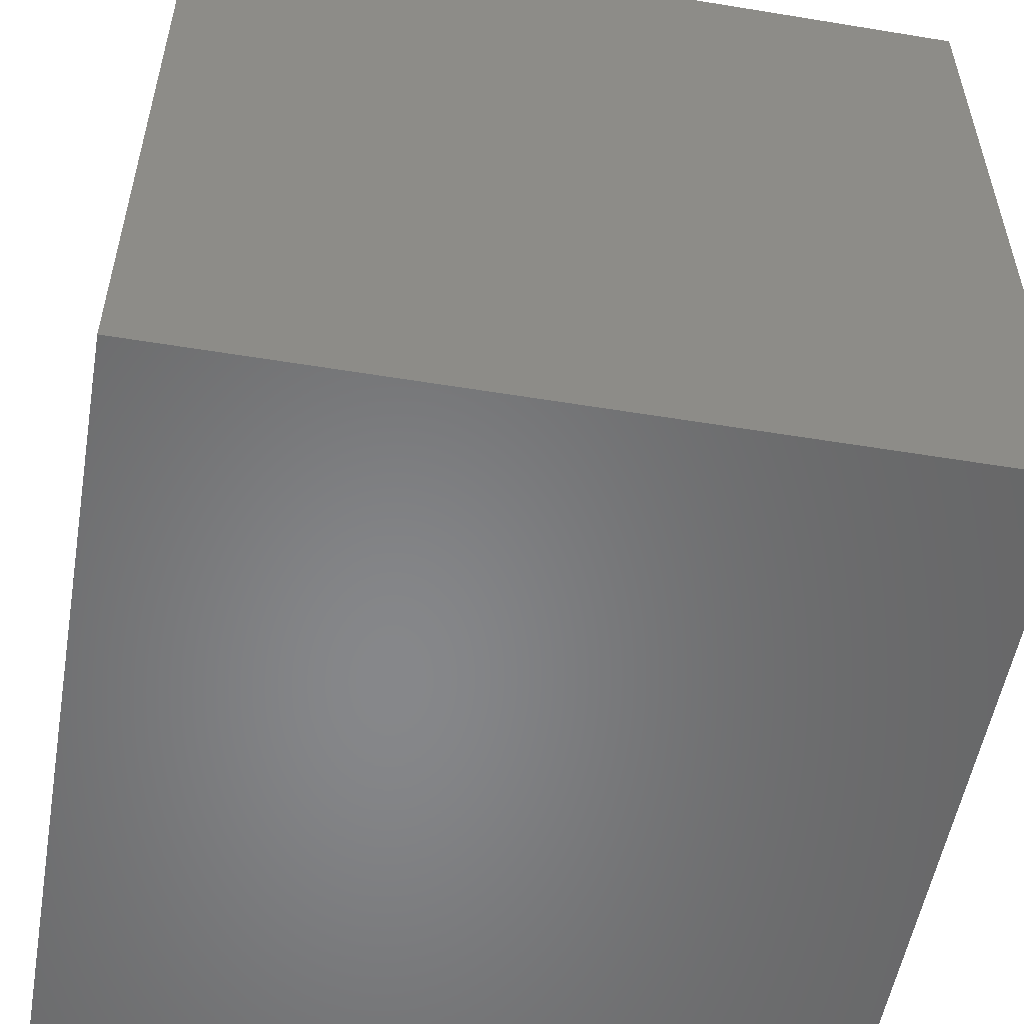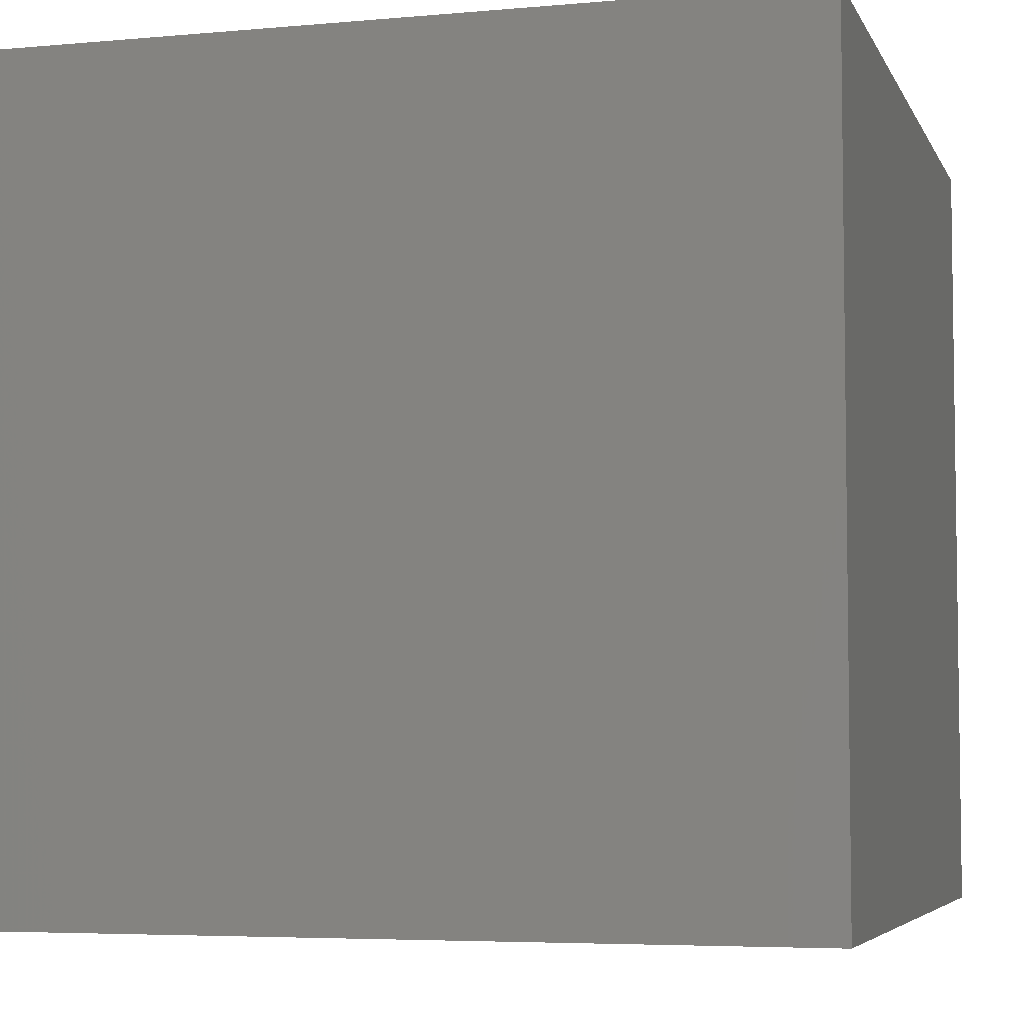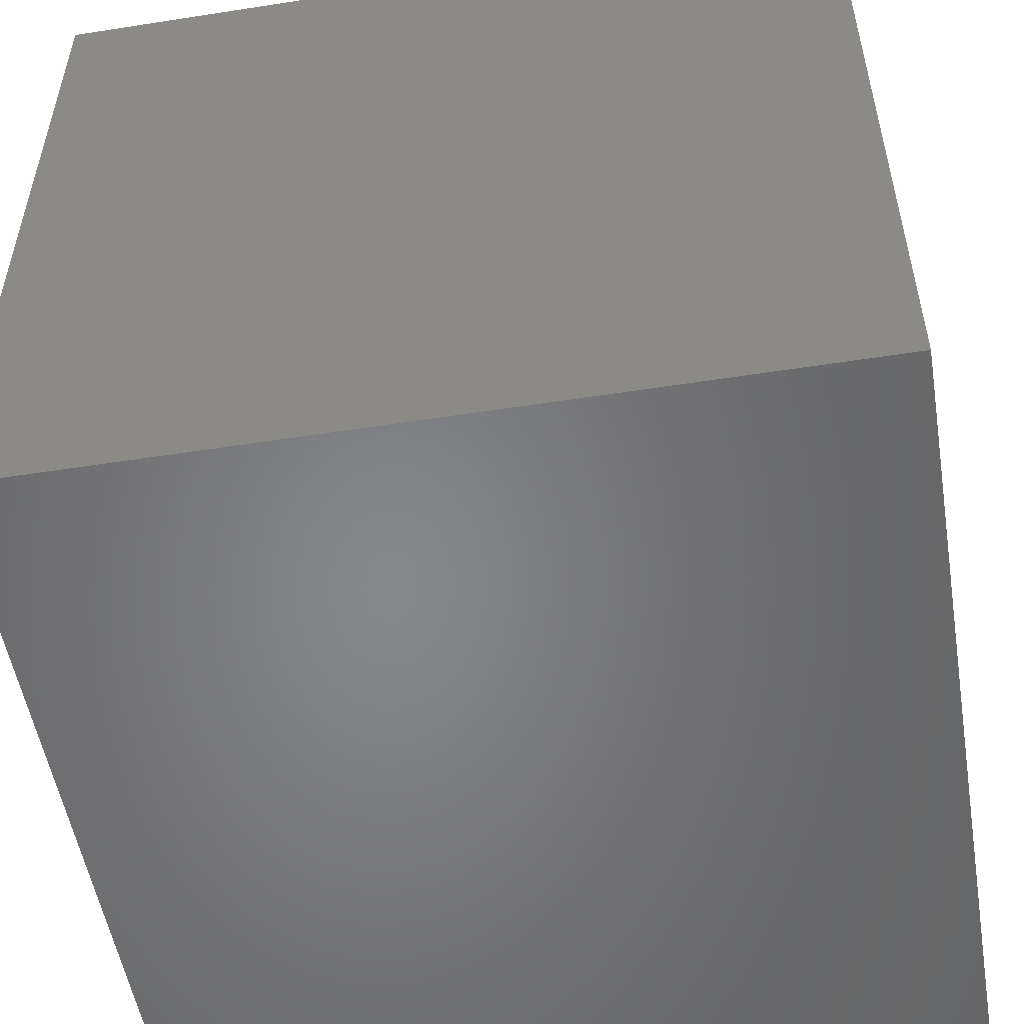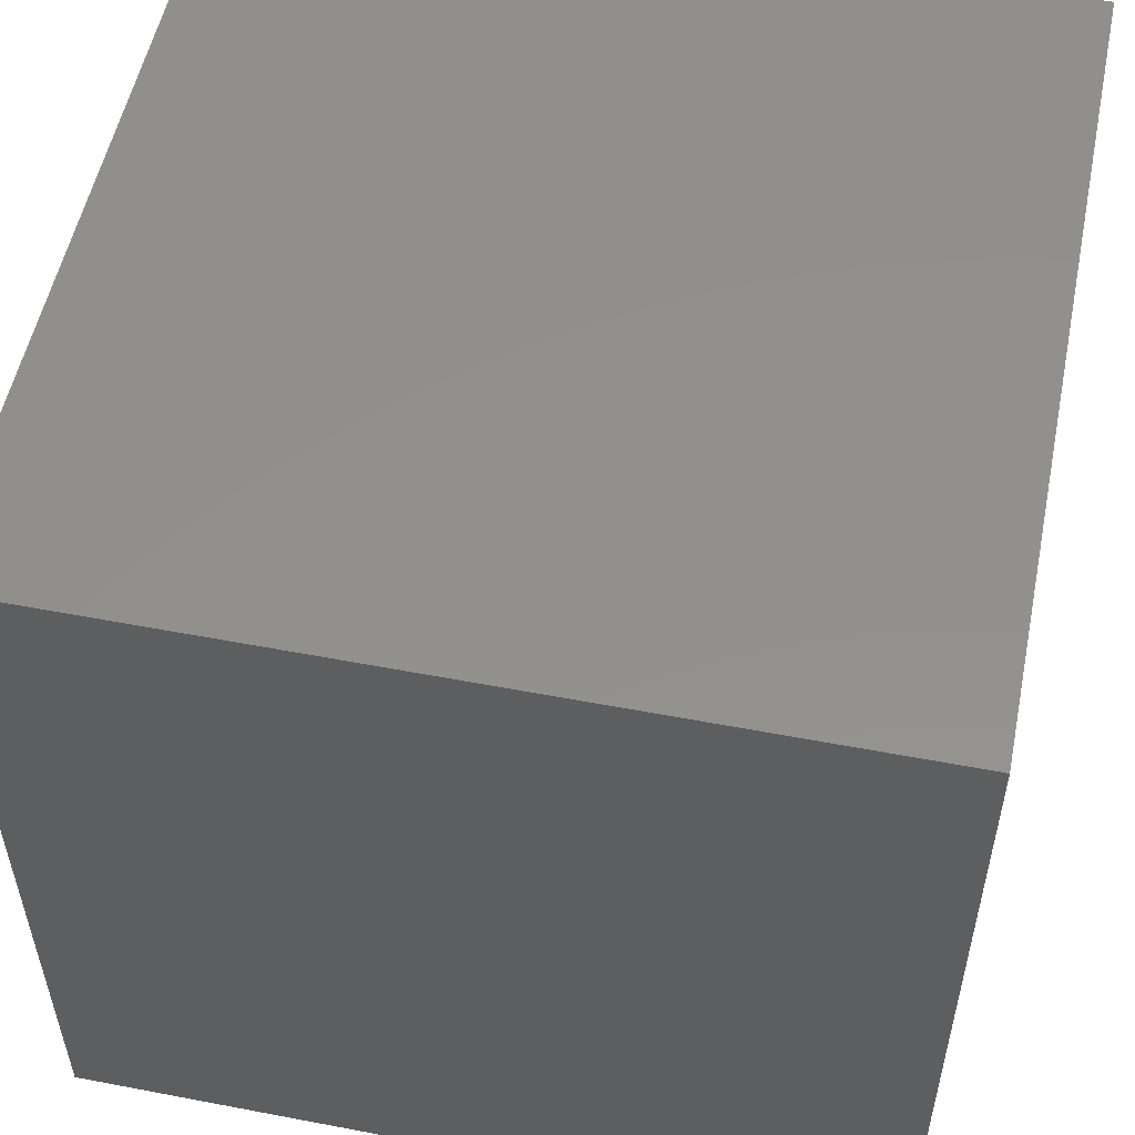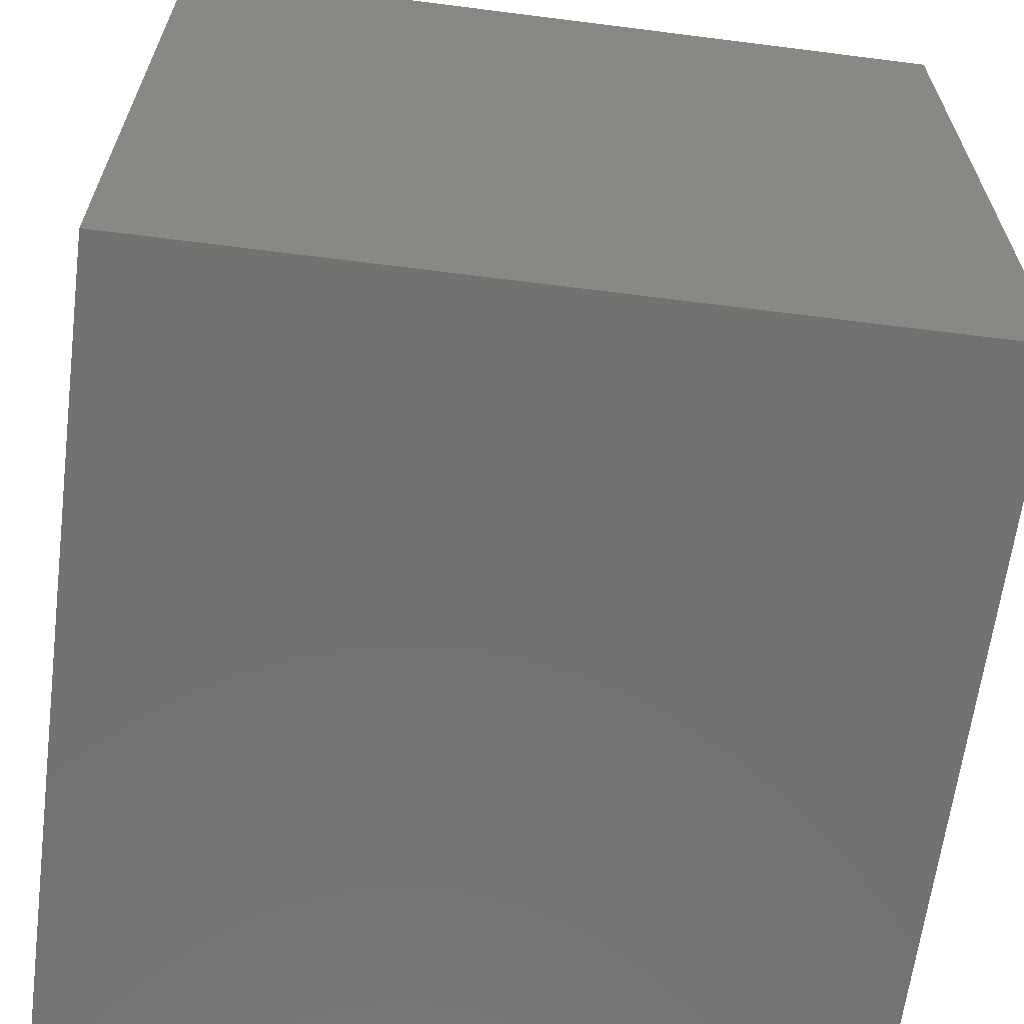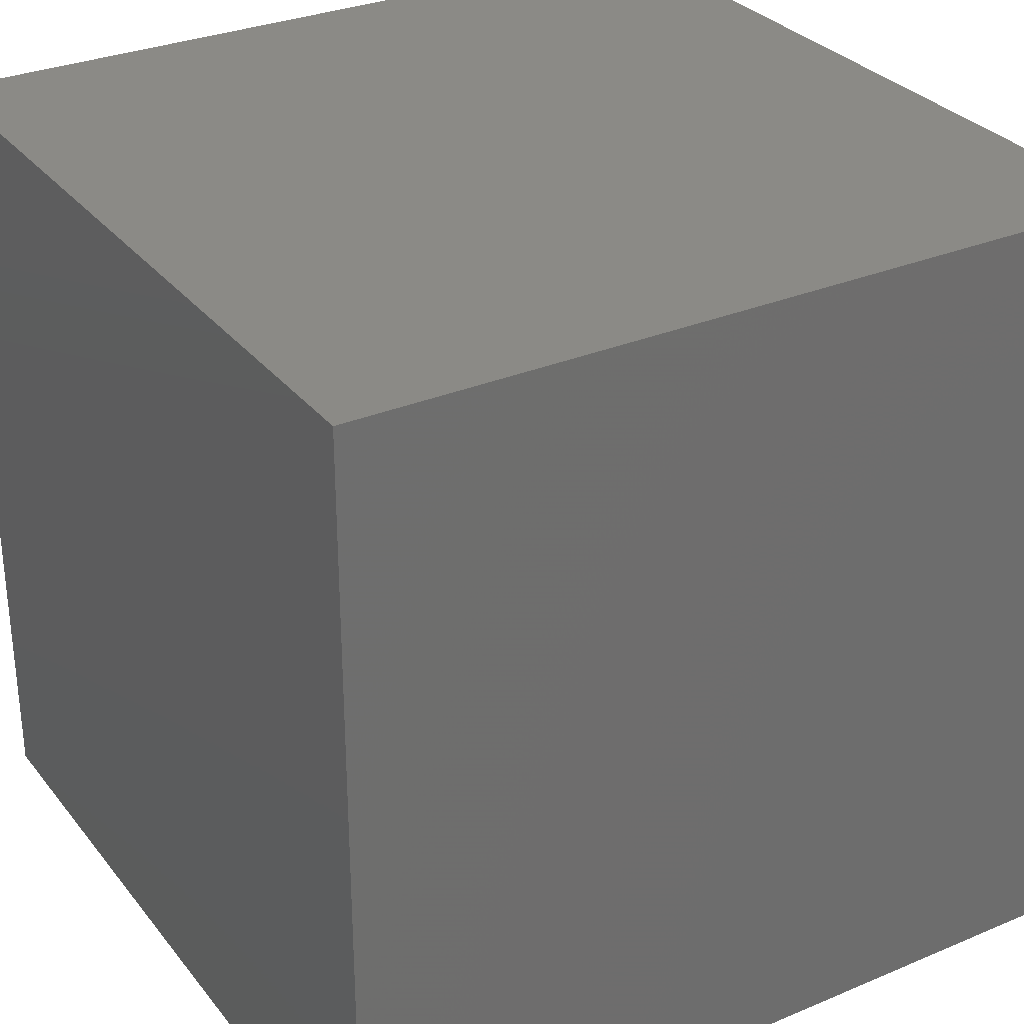
<metadata>
{"format":"stl","ext":"stl","renderer":"f3d","projection":"perspective","resolution":1024,"background":"white","views":[{"elev":-54.0,"azim":80.1,"up":"+Y"},{"elev":-5.2,"azim":15.9,"up":"+Z"},{"elev":-53.0,"azim":99.5,"up":"+Z"},{"elev":53.9,"azim":-78.5,"up":"+Y"},{"elev":-64.0,"azim":82.7,"up":"+Y"},{"elev":30.6,"azim":-121.2,"up":"+Y"}]}
</metadata>
<code>
# stl→obj: 152 verts, 300 faces
v 0 10 10
v 0 10 0
v 0 0 10
v 0 0 0
v 8.522 4.033 10
v 8.424 3.821 10
v 10 0 10
v 8.29 3.63 10
v 8.124 3.464 10
v 8.522 4.95 10
v 8.583 4.724 10
v 10 10 10
v 8.603 4.491 10
v 8.583 4.259 10
v 6.592 3.33 10
v 6.401 3.464 10
v 7.933 5.653 10
v 8.124 5.519 10
v 6.003 4.95 10
v 6.101 5.162 10
v 6.235 5.353 10
v 6.401 5.519 10
v 8.29 5.353 10
v 8.424 5.162 10
v 7.933 3.33 10
v 7.721 3.232 10
v 7.495 3.171 10
v 7.262 3.151 10
v 7.03 3.171 10
v 6.804 3.232 10
v 6.235 3.63 10
v 6.101 3.821 10
v 6.003 4.033 10
v 5.942 4.259 10
v 5.922 4.491 10
v 5.942 4.724 10
v 6.592 5.653 10
v 6.804 5.751 10
v 7.03 5.812 10
v 7.262 5.832 10
v 7.495 5.812 10
v 7.721 5.751 10
v 10 10 0
v 10 0 0
v 8.583 4.259 2.379
v 8.603 4.491 2.379
v 8.583 4.724 2.379
v 8.522 4.95 2.379
v 8.424 5.162 2.379
v 8.29 5.353 2.379
v 8.124 5.519 2.379
v 7.933 5.653 2.379
v 7.721 5.751 2.379
v 7.495 5.812 2.379
v 7.262 5.832 2.379
v 7.03 5.812 2.379
v 6.804 5.751 2.379
v 6.592 5.653 2.379
v 6.401 5.519 2.379
v 6.235 5.353 2.379
v 6.101 5.162 2.379
v 6.003 4.95 2.379
v 5.942 4.724 2.379
v 5.922 4.491 2.379
v 5.942 4.259 2.379
v 6.003 4.033 2.379
v 6.101 3.821 2.379
v 6.235 3.63 2.379
v 6.401 3.464 2.379
v 6.592 3.33 2.379
v 6.804 3.232 2.379
v 7.03 3.171 2.379
v 7.262 3.151 2.379
v 7.495 3.171 2.379
v 7.721 3.232 2.379
v 7.933 3.33 2.379
v 8.124 3.464 2.379
v 8.29 3.63 2.379
v 8.424 3.821 2.379
v 8.522 4.033 2.379
v 6.525 4.491 2.379
v 6.536 4.363 2.379
v 6.569 4.239 2.379
v 6.624 4.123 2.379
v 6.697 4.017 2.379
v 6.788 3.926 2.379
v 6.894 3.853 2.379
v 7.01 3.798 2.379
v 7.134 3.765 2.379
v 7.262 3.754 2.379
v 7.391 3.765 2.379
v 7.515 3.798 2.379
v 7.631 3.853 2.379
v 7.737 3.926 2.379
v 7.828 4.017 2.379
v 7.901 4.123 2.379
v 7.956 4.239 2.379
v 7.989 4.363 2.379
v 8 4.491 2.379
v 7.989 4.62 2.379
v 7.956 4.744 2.379
v 7.901 4.86 2.379
v 7.828 4.966 2.379
v 7.737 5.057 2.379
v 7.631 5.13 2.379
v 7.515 5.185 2.379
v 7.391 5.218 2.379
v 7.262 5.229 2.379
v 7.134 5.218 2.379
v 7.01 5.185 2.379
v 6.894 5.13 2.379
v 6.788 5.057 2.379
v 6.697 4.966 2.379
v 6.624 4.86 2.379
v 6.569 4.744 2.379
v 6.536 4.62 2.379
v 8 4.491 10
v 7.989 4.363 10
v 7.956 4.239 10
v 7.901 4.123 10
v 7.828 4.017 10
v 7.737 3.926 10
v 7.631 3.853 10
v 7.515 3.798 10
v 7.391 3.765 10
v 7.262 3.754 10
v 7.134 3.765 10
v 7.01 3.798 10
v 6.894 3.853 10
v 6.788 3.926 10
v 6.697 4.017 10
v 6.624 4.123 10
v 6.569 4.239 10
v 6.536 4.363 10
v 6.525 4.491 10
v 6.536 4.62 10
v 6.569 4.744 10
v 6.624 4.86 10
v 6.697 4.966 10
v 6.788 5.057 10
v 6.894 5.13 10
v 7.01 5.185 10
v 7.134 5.218 10
v 7.262 5.229 10
v 7.391 5.218 10
v 7.515 5.185 10
v 7.631 5.13 10
v 7.737 5.057 10
v 7.828 4.966 10
v 7.901 4.86 10
v 7.956 4.744 10
v 7.989 4.62 10
f 1 2 3
f 3 2 4
f 5 6 7
f 7 6 8
f 7 8 9
f 10 11 12
f 12 11 13
f 12 13 7
f 7 13 14
f 7 14 5
f 15 16 3
f 17 18 12
f 19 20 1
f 1 20 21
f 1 21 22
f 18 23 12
f 12 23 24
f 12 24 10
f 9 25 7
f 7 25 26
f 7 26 27
f 27 28 7
f 7 28 29
f 7 29 3
f 3 29 30
f 3 30 15
f 16 31 3
f 3 31 32
f 3 32 33
f 33 34 3
f 3 34 35
f 3 35 1
f 1 35 36
f 1 36 19
f 22 37 1
f 1 37 38
f 1 38 12
f 12 38 39
f 12 39 40
f 40 41 12
f 12 41 42
f 12 42 17
f 43 12 44
f 44 12 7
f 2 43 4
f 4 43 44
f 12 43 1
f 1 43 2
f 44 7 4
f 4 7 3
f 45 13 46
f 46 13 11
f 46 11 47
f 47 11 10
f 47 10 48
f 48 10 24
f 48 24 49
f 49 24 23
f 49 23 50
f 50 23 18
f 50 18 51
f 51 18 17
f 51 17 52
f 52 17 42
f 52 42 53
f 53 42 41
f 53 41 54
f 54 41 40
f 54 40 55
f 55 40 39
f 55 39 56
f 56 39 38
f 56 38 57
f 57 38 37
f 57 37 58
f 58 37 22
f 58 22 59
f 59 22 21
f 59 21 60
f 60 21 20
f 60 20 61
f 61 20 19
f 61 19 62
f 62 19 36
f 62 36 63
f 63 36 35
f 63 35 64
f 64 35 34
f 64 34 65
f 65 34 33
f 65 33 66
f 66 33 32
f 66 32 67
f 67 32 31
f 67 31 68
f 68 31 16
f 68 16 69
f 69 16 15
f 69 15 70
f 70 15 30
f 70 30 71
f 71 30 29
f 71 29 72
f 72 29 28
f 72 28 73
f 73 28 27
f 73 27 74
f 74 27 26
f 74 26 75
f 75 26 25
f 75 25 76
f 76 25 9
f 76 9 77
f 77 9 8
f 77 8 78
f 78 8 6
f 78 6 79
f 79 6 5
f 79 5 80
f 80 5 14
f 80 14 45
f 45 14 13
f 81 64 82
f 82 64 65
f 82 65 83
f 83 65 66
f 83 66 84
f 84 66 67
f 84 67 85
f 85 67 68
f 85 68 86
f 86 68 69
f 86 69 87
f 87 69 70
f 87 70 88
f 88 70 71
f 88 71 89
f 89 71 72
f 89 72 90
f 90 72 73
f 90 73 91
f 91 73 74
f 91 74 92
f 92 74 75
f 92 75 93
f 93 75 76
f 93 76 94
f 94 76 77
f 94 77 95
f 95 77 78
f 95 78 96
f 96 78 79
f 96 79 97
f 97 79 80
f 97 80 98
f 98 80 45
f 98 45 99
f 99 45 46
f 99 46 100
f 100 46 47
f 100 47 101
f 101 47 48
f 101 48 102
f 102 48 49
f 102 49 103
f 103 49 50
f 103 50 104
f 104 50 51
f 104 51 105
f 105 51 52
f 105 52 106
f 106 52 53
f 106 53 107
f 107 53 54
f 107 54 108
f 108 54 55
f 108 55 109
f 109 55 56
f 109 56 110
f 110 56 57
f 110 57 111
f 111 57 58
f 111 58 112
f 112 58 59
f 112 59 113
f 113 59 60
f 113 60 114
f 114 60 61
f 114 61 115
f 115 61 62
f 115 62 116
f 116 62 63
f 116 63 81
f 81 63 64
f 100 117 99
f 99 117 118
f 99 118 98
f 98 118 119
f 98 119 97
f 97 119 120
f 97 120 96
f 96 120 121
f 96 121 95
f 95 121 122
f 95 122 94
f 94 122 123
f 94 123 93
f 93 123 124
f 93 124 92
f 92 124 125
f 92 125 91
f 91 125 126
f 91 126 90
f 90 126 127
f 90 127 89
f 89 127 128
f 89 128 88
f 88 128 129
f 88 129 87
f 87 129 130
f 87 130 86
f 86 130 131
f 86 131 85
f 85 131 132
f 85 132 84
f 84 132 133
f 84 133 83
f 83 133 134
f 83 134 82
f 82 134 135
f 82 135 81
f 81 135 136
f 81 136 116
f 116 136 137
f 116 137 115
f 115 137 138
f 115 138 114
f 114 138 139
f 114 139 113
f 113 139 140
f 113 140 112
f 112 140 141
f 112 141 111
f 111 141 142
f 111 142 110
f 110 142 143
f 110 143 109
f 109 143 144
f 109 144 108
f 108 144 145
f 108 145 107
f 107 145 146
f 107 146 106
f 106 146 147
f 106 147 105
f 105 147 148
f 105 148 104
f 104 148 149
f 104 149 103
f 103 149 150
f 103 150 102
f 102 150 151
f 102 151 101
f 101 151 152
f 101 152 100
f 100 152 117
f 139 138 147
f 136 135 123
f 120 138 121
f 121 138 122
f 120 119 138
f 138 119 118
f 138 118 117
f 117 152 138
f 138 152 151
f 138 151 150
f 150 149 138
f 138 149 148
f 138 148 147
f 145 144 140
f 122 138 123
f 123 138 137
f 123 137 136
f 135 134 123
f 123 134 133
f 123 133 132
f 130 126 125
f 130 129 126
f 126 129 128
f 126 128 127
f 132 131 123
f 123 131 130
f 123 130 124
f 124 130 125
f 139 147 140
f 140 147 146
f 140 146 145
f 144 143 140
f 140 143 142
f 140 142 141

</code>
